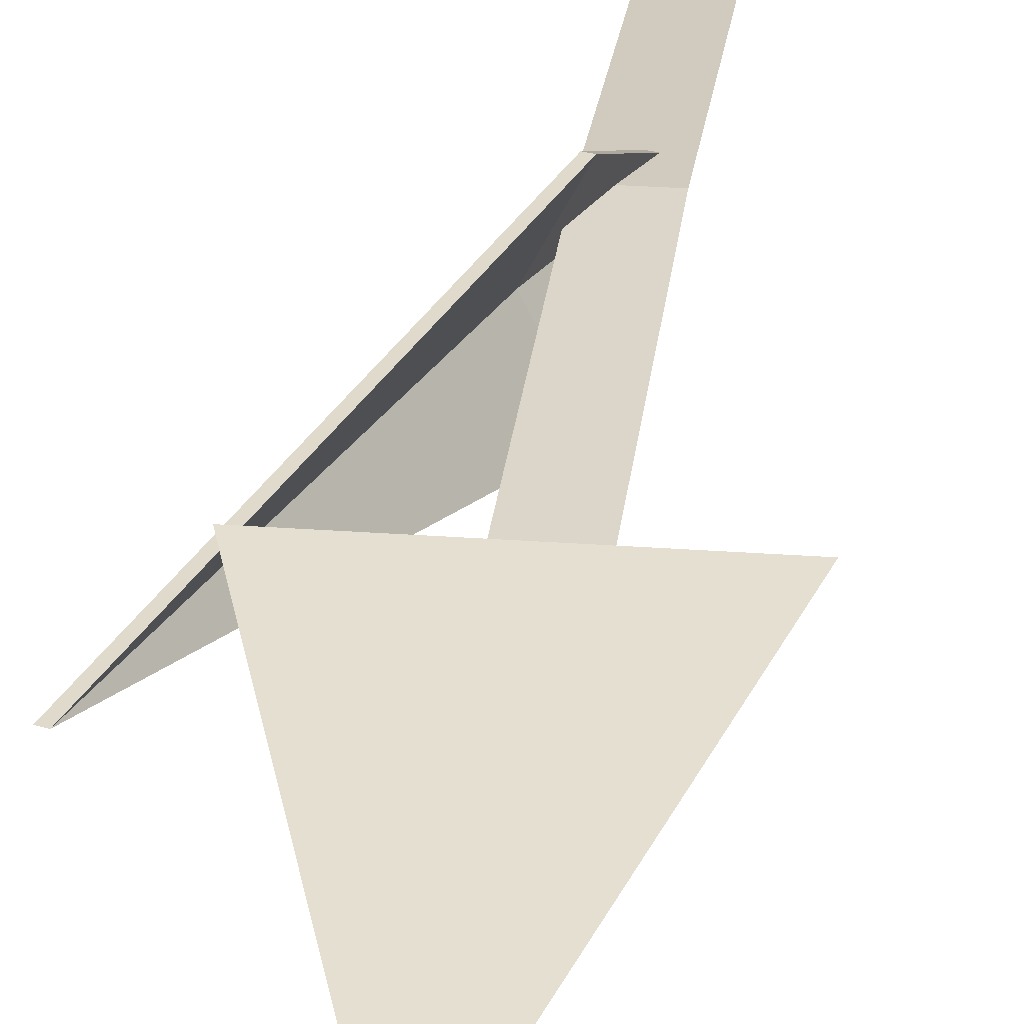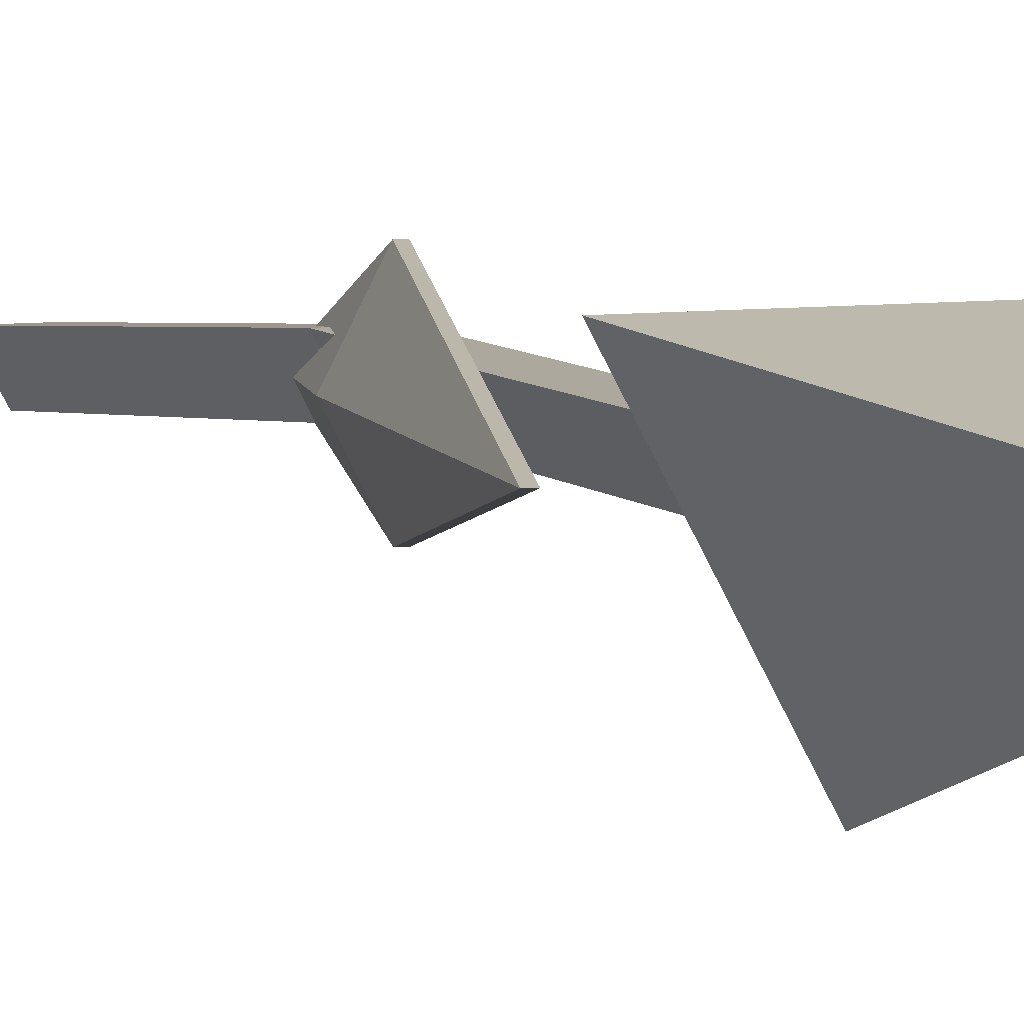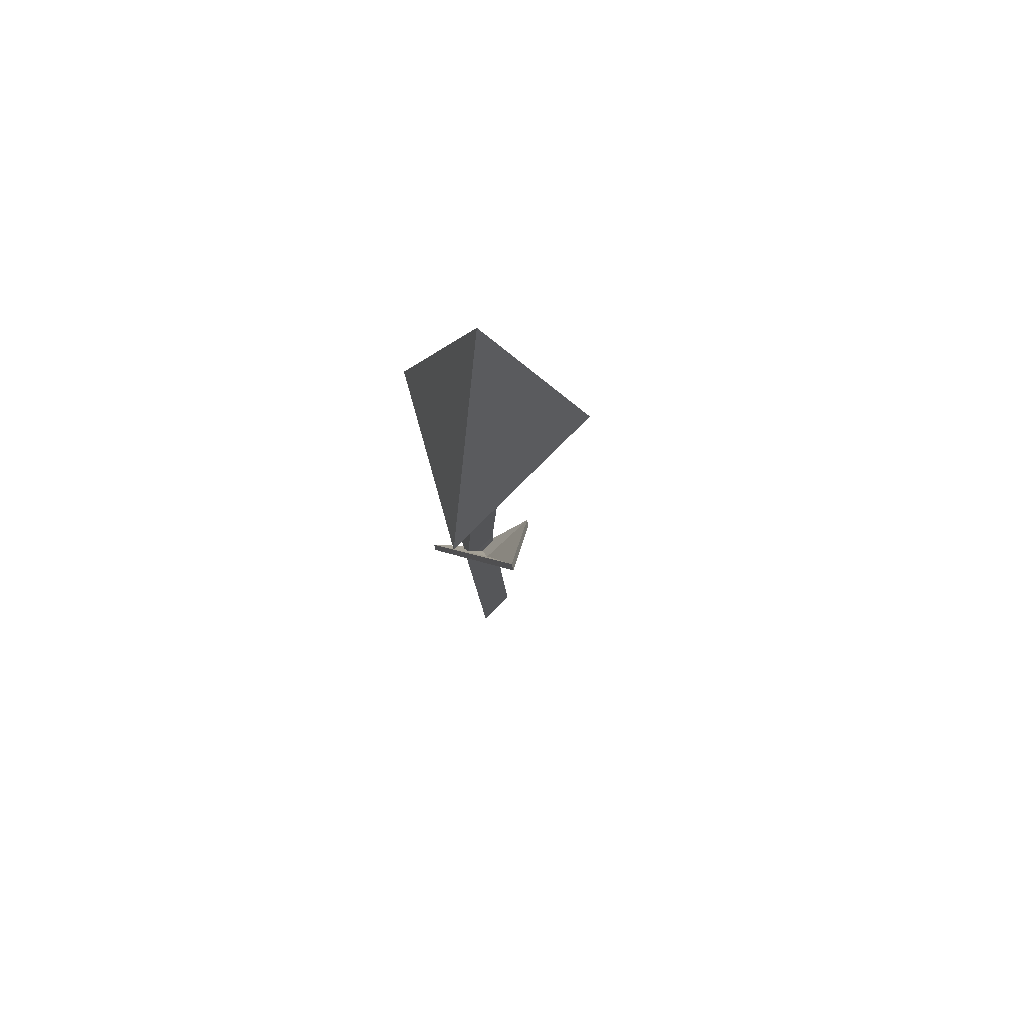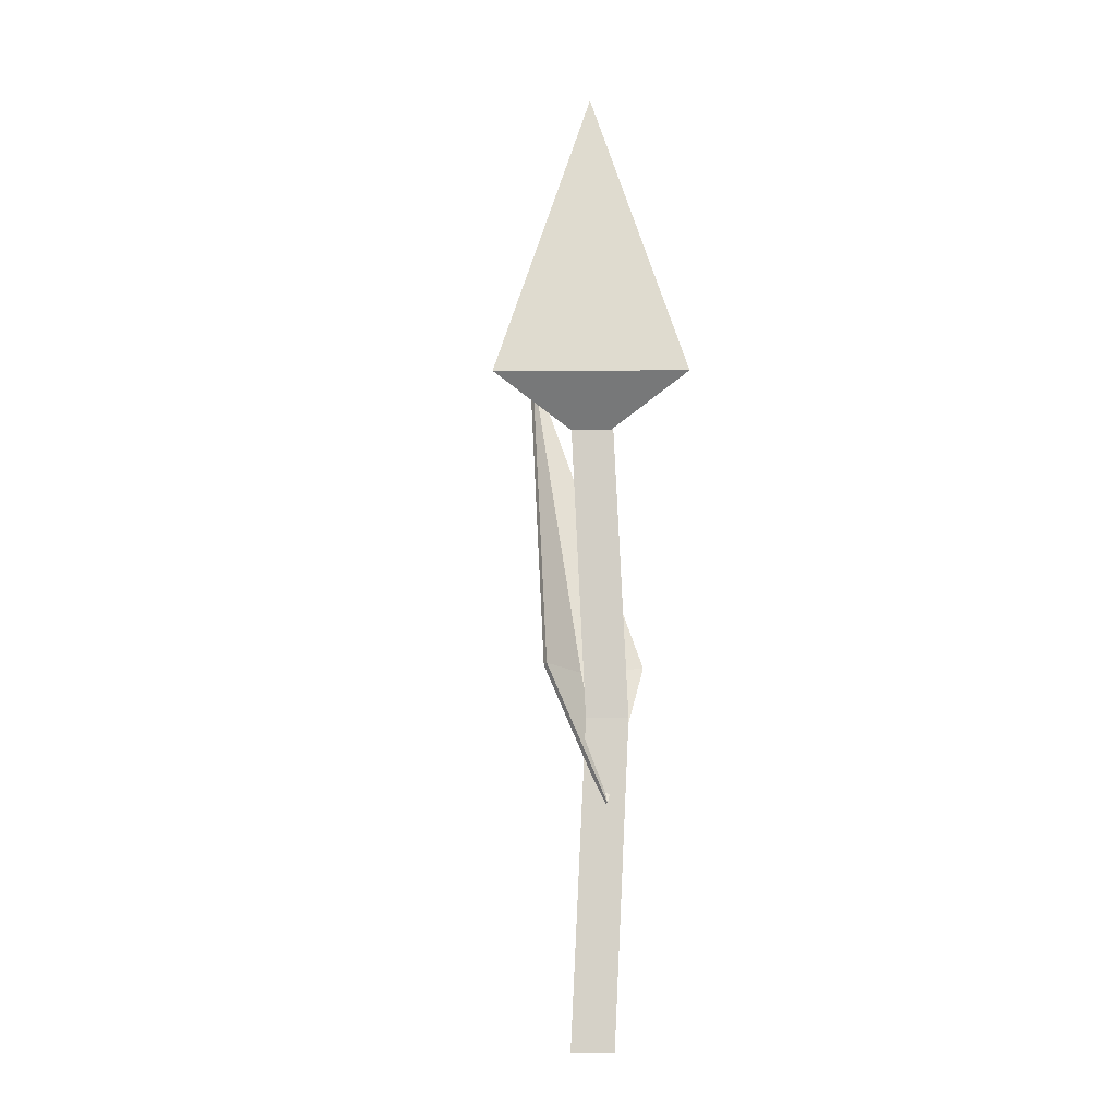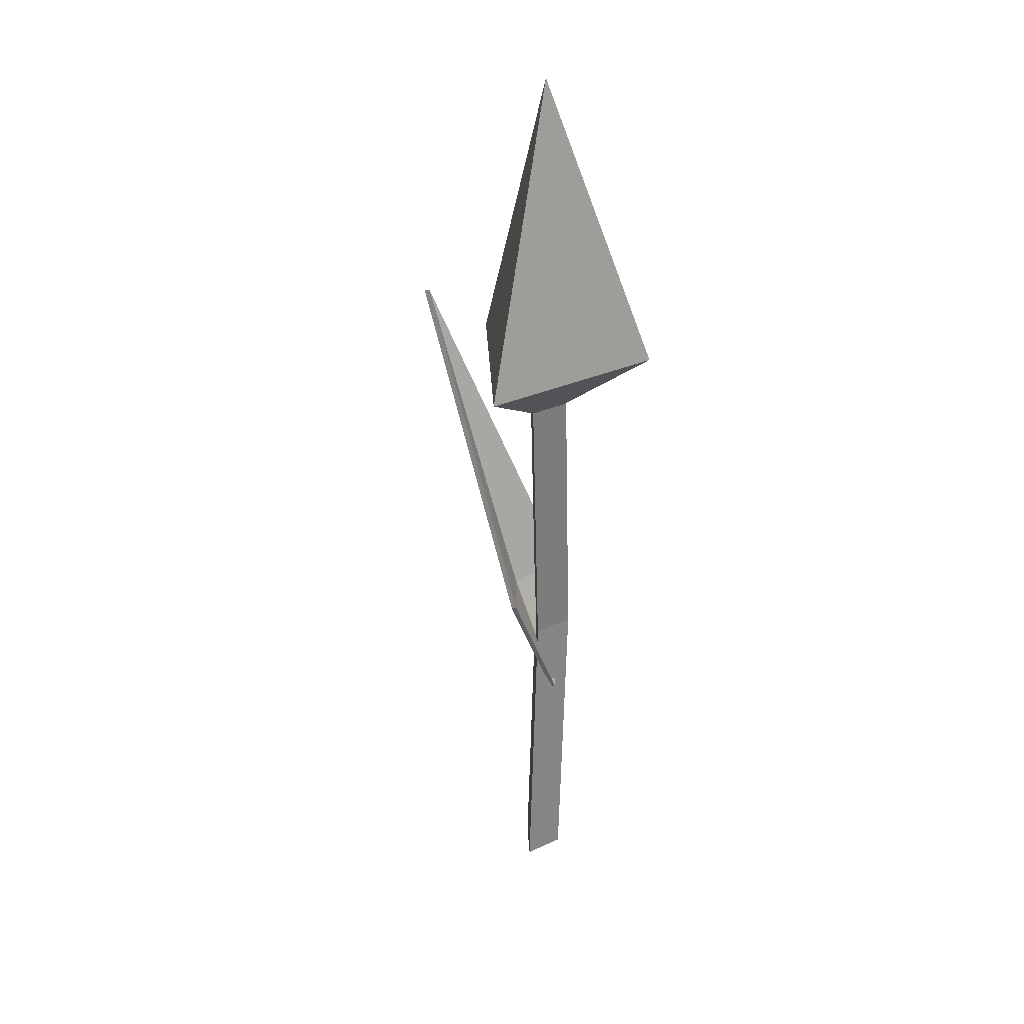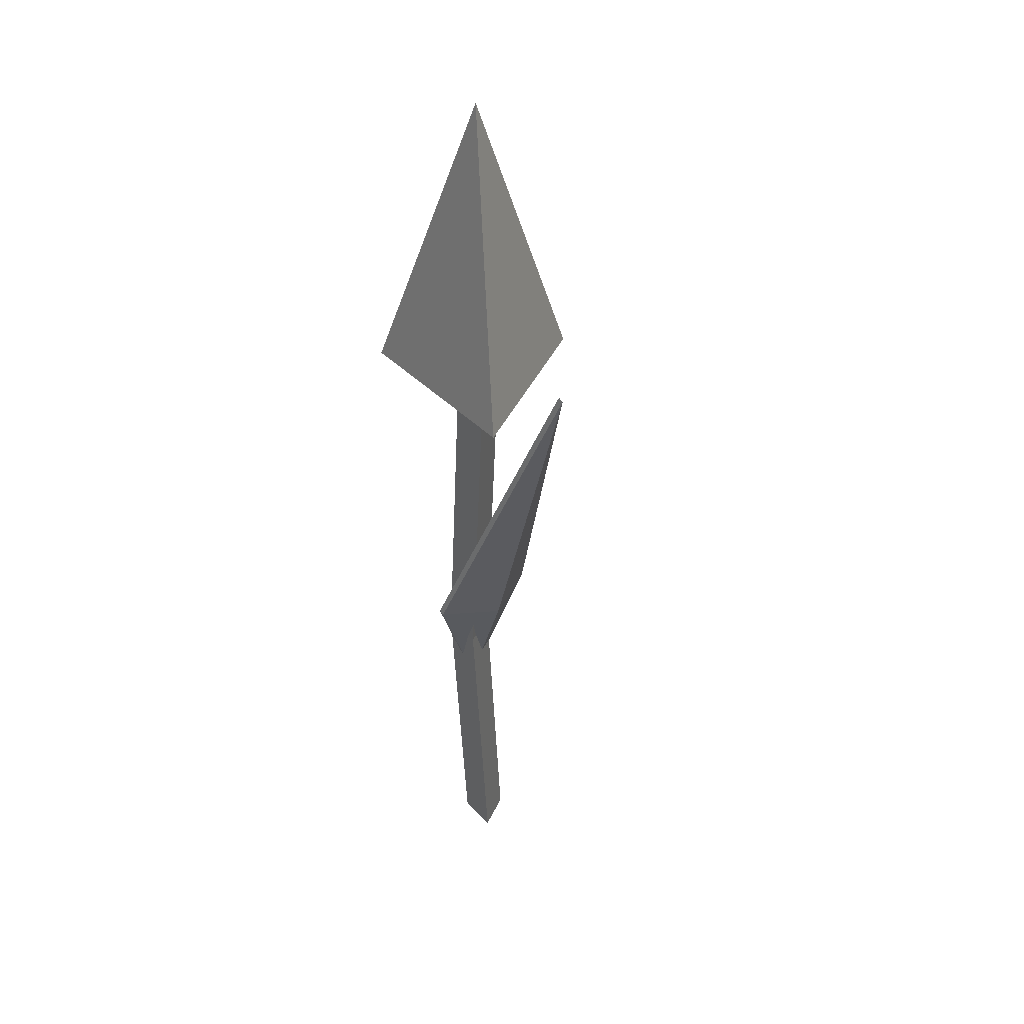
<metadata>
{"format":"obj","ext":"obj","renderer":"f3d","projection":"perspective","resolution":1024,"background":"white","views":[{"elev":26.7,"azim":-173.3,"up":"+Z"},{"elev":5.7,"azim":151.2,"up":"+Z"},{"elev":73.3,"azim":74.4,"up":"+Y"},{"elev":-9.3,"azim":-119.3,"up":"+Y"},{"elev":31.0,"azim":-153.0,"up":"+Y"},{"elev":38.2,"azim":52.1,"up":"+Y"}]}
</metadata>
<code>
o Flower_tulip_red_mat_Cylinder.000
v -0.03832 -0.04576 -0.07305
v -0.03832 1.498 -0.07305
v 0.01259 -0.04576 0.01512
v 0.01259 1.498 0.01512
v -0.08923 -0.04576 0.01512
v -0.08923 1.498 0.01512
v -0.03832 0.7259 -0.03036
v 0.01259 0.7259 0.05781
v -0.08923 0.7259 0.05781
v -0.03832 1.393 -0.01427
v -0.03832 2.278 -0.01427
v -0.03832 1.544 -0.2855
v 0.1965 1.544 0.1213
v -0.2732 1.544 0.1213
v 0.3148 1.663 0.007168
v -0.06028 0.5212 0.007168
v -0.006934 0.8502 0.1417
v -0.006934 0.8502 -0.1273
v 0.06216 0.839 0.007168
v 0.301 1.668 0.007168
v -0.07413 0.5259 0.007168
v -0.02078 0.8549 0.1417
v -0.02078 0.8549 -0.1273
v 0.04831 0.8437 0.007168
f 7 4 8
f 6 7 9
f 8 6 9
f 7 3 1
f 5 7 1
f 3 9 5
f 15 17 19
f 15 19 18
f 19 16 18
f 17 16 19
f 20 24 22
f 20 23 24
f 24 23 21
f 22 24 21
f 21 18 16
f 18 20 15
f 20 17 15
f 17 21 16
f 7 2 4
f 6 2 7
f 8 4 6
f 7 8 3
f 5 9 7
f 3 8 9
f 21 23 18
f 18 23 20
f 20 22 17
f 17 22 21
f 10 13 14
f 10 14 12
f 10 12 13
f 12 11 13
f 14 11 12
f 13 11 14

</code>
